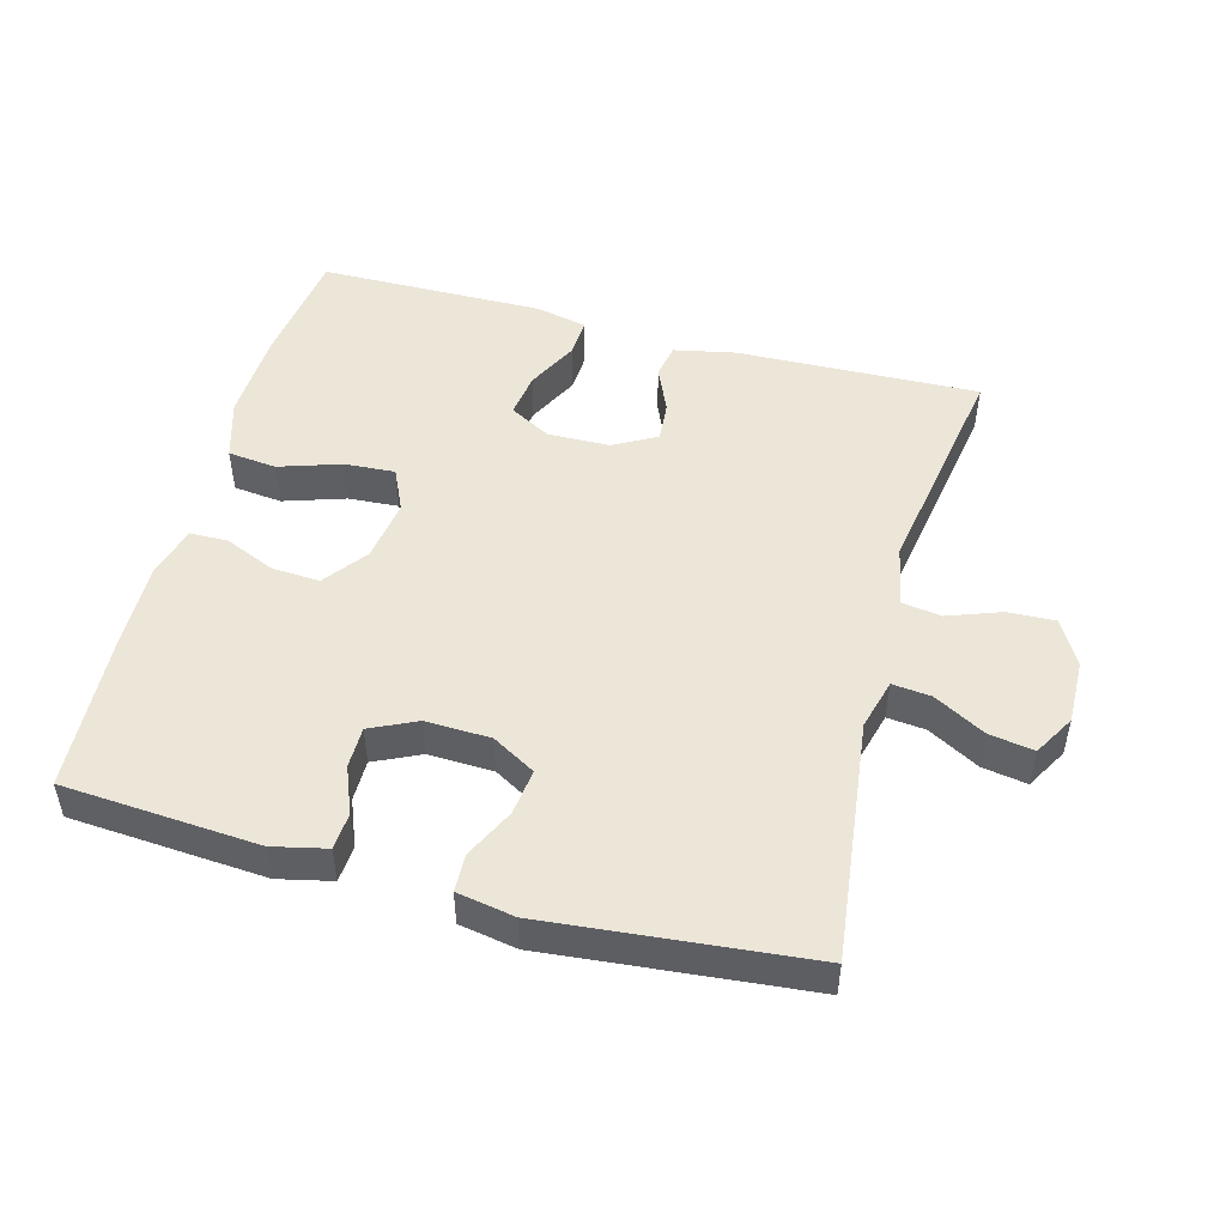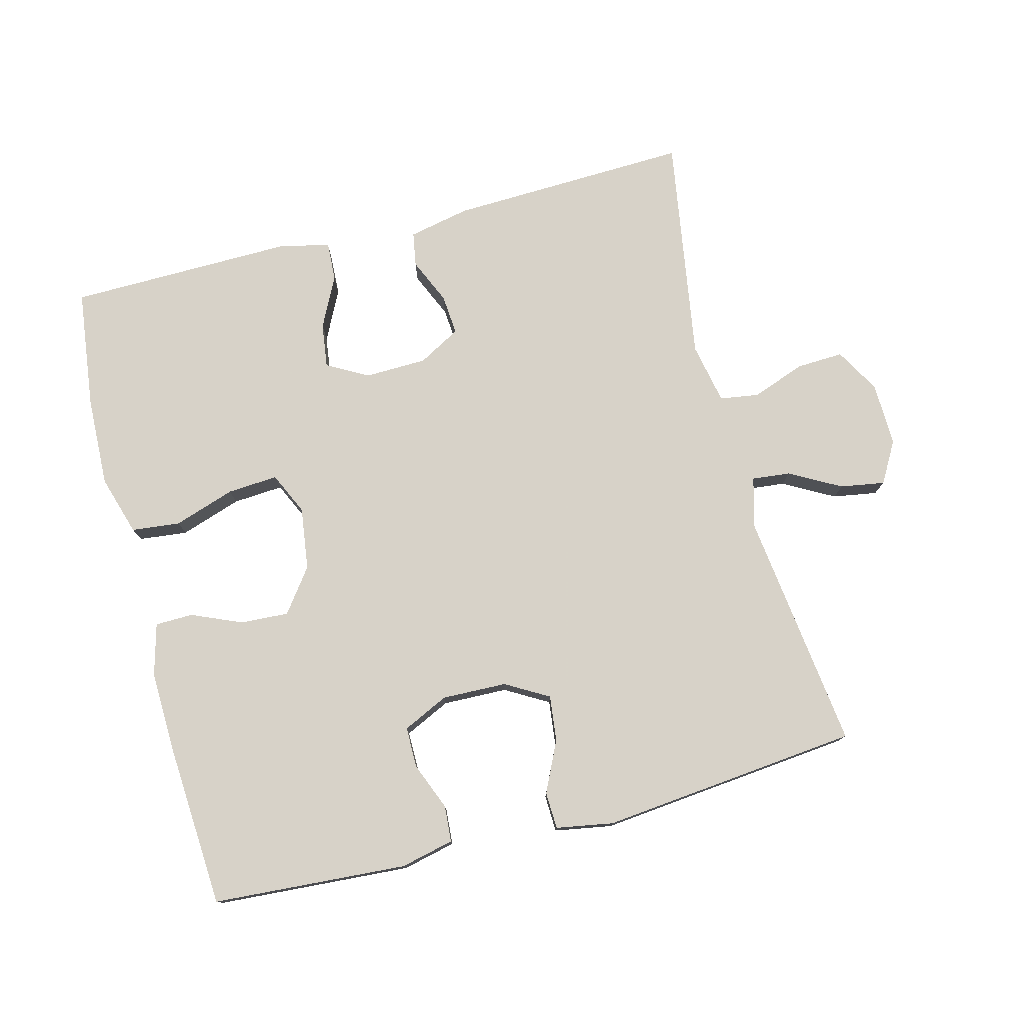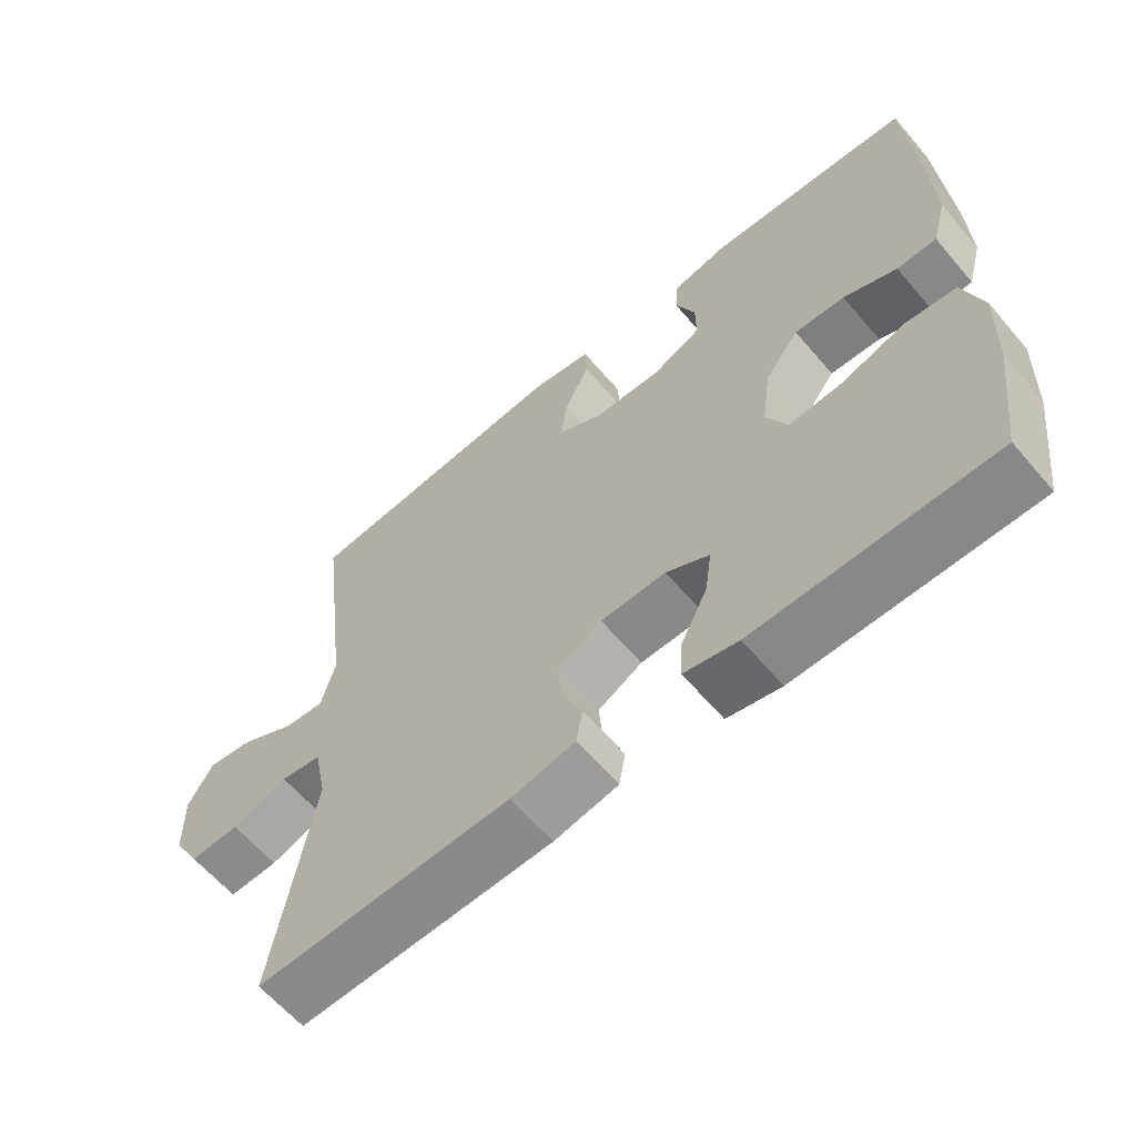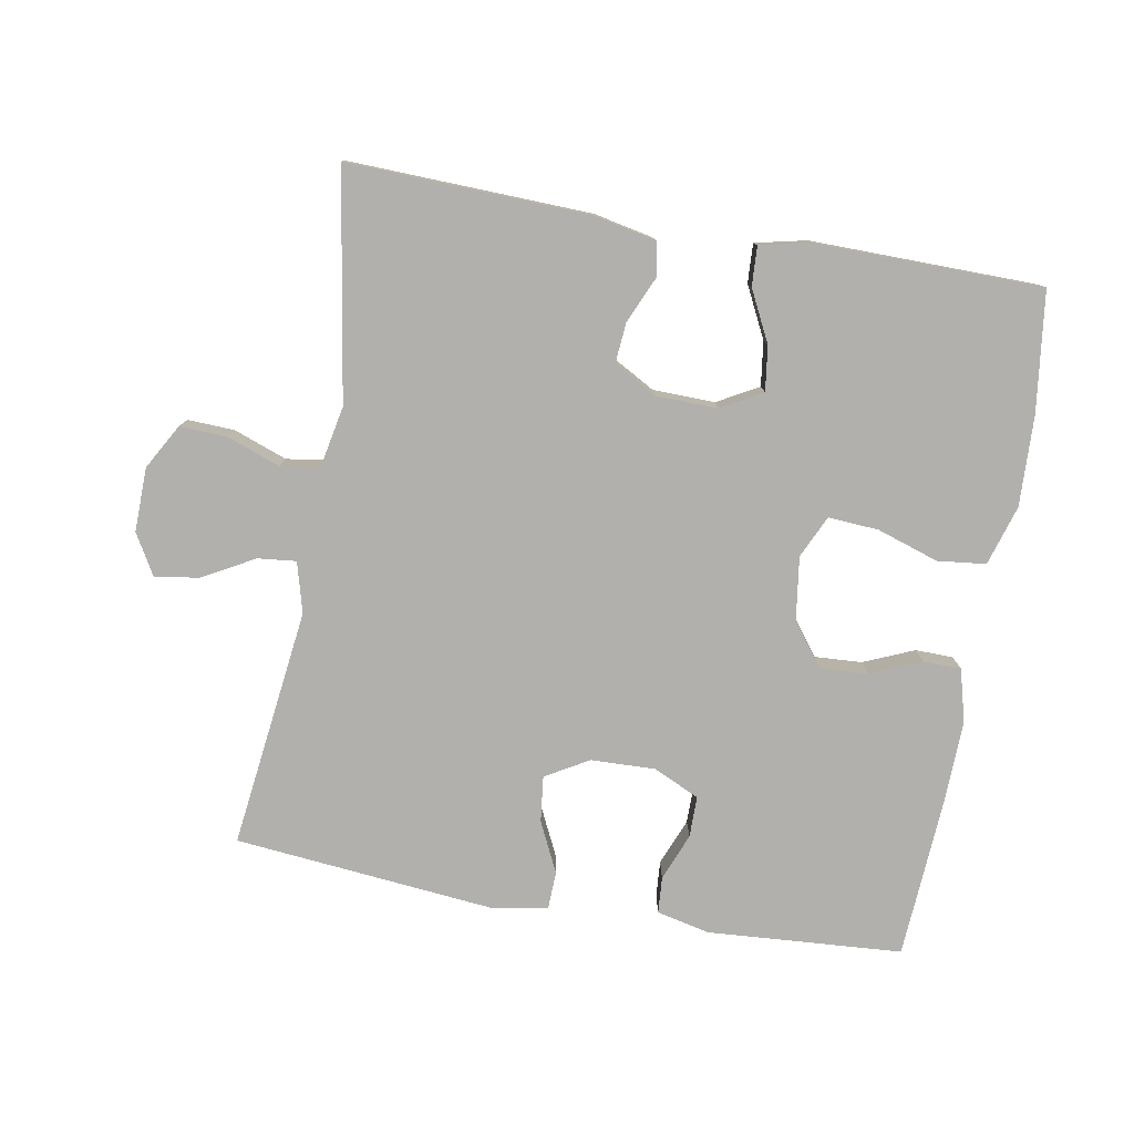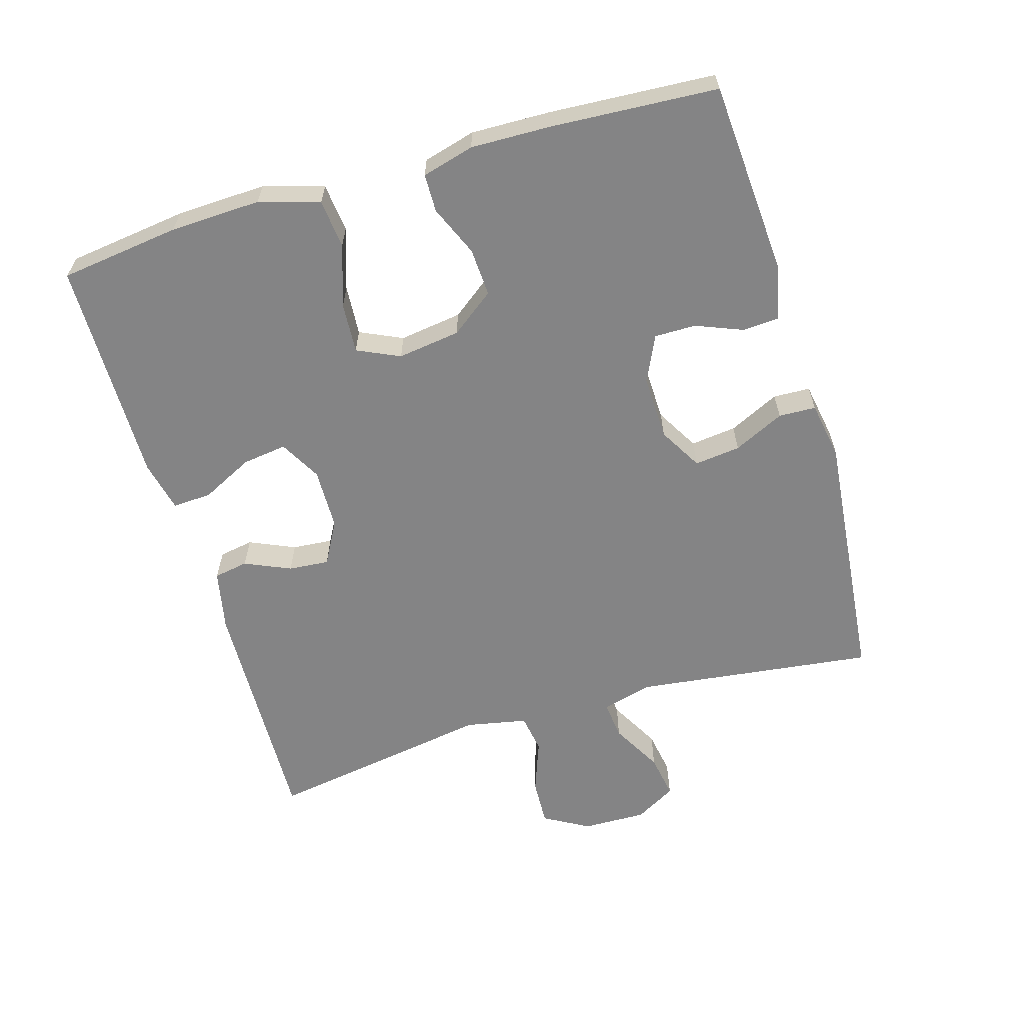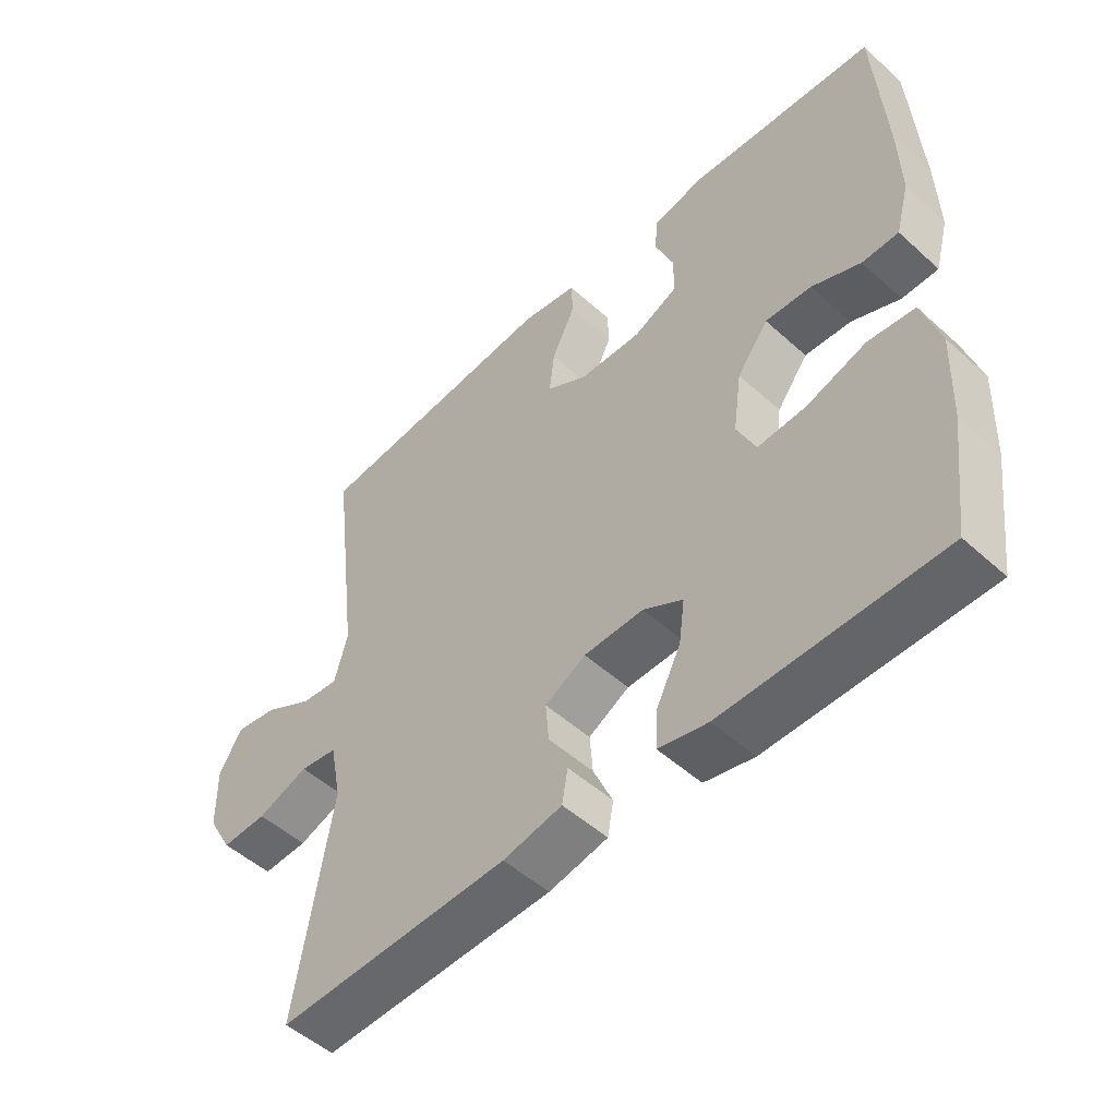
<metadata>
{"format":"obj","ext":"obj","renderer":"f3d","projection":"perspective","resolution":1024,"background":"white","views":[{"elev":49.2,"azim":15.2,"up":"+Y"},{"elev":77.3,"azim":-14.6,"up":"+Y"},{"elev":-62.2,"azim":-139.6,"up":"+Z"},{"elev":-78.6,"azim":170.0,"up":"+Y"},{"elev":-61.5,"azim":-73.5,"up":"+Y"},{"elev":-50.9,"azim":-134.5,"up":"+Z"}]}
</metadata>
<code>
v -0.5 0.07 0.5
v -0.211 0.07 0.52
v -0.132 0.07 0.502
v -0.128 0.07 0.448
v -0.156 0.07 0.378
v -0.156 0.07 0.317
v -0.088 0.07 0.285
v 0.008 0.07 0.288
v 0.072 0.07 0.325
v 0.064 0.07 0.393
v 0.028 0.07 0.468
v 0.03 0.07 0.523
v 0.115 0.07 0.538
v 0.5 0.07 0.5
v 0.456 0.07 0.144
v 0.476 0.07 0.069
v 0.533 0.07 0.075
v 0.609 0.07 0.117
v 0.675 0.07 0.128
v 0.71 0.07 0.067
v 0.708 0.07 -0.028
v 0.67 0.07 -0.095
v 0.6 0.07 -0.092
v 0.521 0.07 -0.063
v 0.463 0.07 -0.072
v 0.445 0.07 -0.163
v 0.5 0.07 -0.5
v 0.141 0.07 -0.488
v 0.05 0.07 -0.469
v 0.041 0.07 -0.418
v 0.071 0.07 -0.35
v 0.076 0.07 -0.29
v 0.013 0.07 -0.255
v -0.079 0.07 -0.253
v -0.14 0.07 -0.287
v -0.131 0.07 -0.353
v -0.093 0.07 -0.429
v -0.09 0.07 -0.487
v -0.166 0.07 -0.504
v -0.5 0.07 -0.5
v -0.523 0.07 -0.322
v -0.528 0.07 -0.188
v -0.501 0.07 -0.099
v -0.429 0.07 -0.091
v -0.338 0.07 -0.121
v -0.263 0.07 -0.126
v -0.234 0.07 -0.063
v -0.247 0.07 0.03
v -0.295 0.07 0.094
v -0.366 0.07 0.09
v -0.441 0.07 0.058
v -0.497 0.07 0.059
v -0.518 0.07 0.136
v -0.515 0.07 0.255
v -0.5 0 0.5
v -0.211 0 0.52
v -0.132 0 0.502
v -0.128 0 0.448
v -0.156 0 0.378
v -0.156 0 0.317
v -0.088 0 0.285
v 0.008 0 0.288
v 0.072 0 0.325
v 0.064 0 0.393
v 0.028 0 0.468
v 0.03 0 0.523
v 0.115 0 0.538
v 0.5 0 0.5
v 0.456 0 0.144
v 0.476 0 0.069
v 0.533 0 0.075
v 0.609 0 0.117
v 0.675 0 0.128
v 0.71 0 0.067
v 0.708 0 -0.028
v 0.67 0 -0.095
v 0.6 0 -0.092
v 0.521 0 -0.063
v 0.463 0 -0.072
v 0.445 0 -0.163
v 0.5 0 -0.5
v 0.141 0 -0.488
v 0.05 0 -0.469
v 0.041 0 -0.418
v 0.071 0 -0.35
v 0.076 0 -0.29
v 0.013 0 -0.255
v -0.079 0 -0.253
v -0.14 0 -0.287
v -0.131 0 -0.353
v -0.093 0 -0.429
v -0.09 0 -0.487
v -0.166 0 -0.504
v -0.5 0 -0.5
v -0.523 0 -0.322
v -0.528 0 -0.188
v -0.501 0 -0.099
v -0.429 0 -0.091
v -0.338 0 -0.121
v -0.263 0 -0.126
v -0.234 0 -0.063
v -0.247 0 0.03
v -0.295 0 0.094
v -0.366 0 0.09
v -0.441 0 0.058
v -0.497 0 0.059
v -0.518 0 0.136
v -0.515 0 0.255
f 3 4 5
f 2 3 5
f 1 2 5
f 54 1 5
f 53 54 5
f 52 53 5
f 51 52 5
f 50 51 5
f 49 50 5 6
f 48 49 6 7
f 47 48 7 8
f 46 47 8 9
f 43 44 45
f 42 43 45
f 41 42 45
f 40 41 45
f 39 40 45
f 38 39 45
f 37 38 45
f 36 37 45
f 35 36 45 46
f 34 35 46 9
f 29 30 31
f 28 29 31
f 27 28 31
f 26 27 31
f 25 26 31 32
f 22 23 24
f 21 22 24
f 20 21 24
f 19 20 24
f 18 19 24
f 17 18 24
f 16 17 24 25
f 25 32 33
f 16 25 33
f 15 16 33
f 13 14 15
f 12 13 15
f 11 12 15
f 10 11 15
f 15 33 34 9
f 9 10 15
f 59 58 57
f 59 57 56
f 59 56 55
f 59 55 108
f 59 108 107
f 59 107 106
f 59 106 105
f 59 105 104
f 60 59 104 103
f 61 60 103 102
f 62 61 102 101
f 63 62 101 100
f 99 98 97
f 99 97 96
f 99 96 95
f 99 95 94
f 99 94 93
f 99 93 92
f 99 92 91
f 99 91 90
f 100 99 90 89
f 63 100 89 88
f 85 84 83
f 85 83 82
f 85 82 81
f 85 81 80
f 86 85 80 79
f 78 77 76
f 78 76 75
f 78 75 74
f 78 74 73
f 78 73 72
f 78 72 71
f 79 78 71 70
f 87 86 79
f 87 79 70
f 87 70 69
f 69 68 67
f 69 67 66
f 69 66 65
f 69 65 64
f 63 88 87 69
f 69 64 63
f 1 55 56 2
f 2 56 57 3
f 3 57 58 4
f 4 58 59 5
f 5 59 60 6
f 6 60 61 7
f 7 61 62 8
f 8 62 63 9
f 9 63 64 10
f 10 64 65 11
f 11 65 66 12
f 12 66 67 13
f 13 67 68 14
f 14 68 69 15
f 15 69 70 16
f 16 70 71 17
f 17 71 72 18
f 18 72 73 19
f 19 73 74 20
f 20 74 75 21
f 21 75 76 22
f 22 76 77 23
f 23 77 78 24
f 24 78 79 25
f 25 79 80 26
f 26 80 81 27
f 27 81 82 28
f 28 82 83 29
f 29 83 84 30
f 30 84 85 31
f 31 85 86 32
f 32 86 87 33
f 33 87 88 34
f 34 88 89 35
f 35 89 90 36
f 36 90 91 37
f 37 91 92 38
f 38 92 93 39
f 39 93 94 40
f 40 94 95 41
f 41 95 96 42
f 42 96 97 43
f 43 97 98 44
f 44 98 99 45
f 45 99 100 46
f 46 100 101 47
f 47 101 102 48
f 48 102 103 49
f 49 103 104 50
f 50 104 105 51
f 51 105 106 52
f 52 106 107 53
f 53 107 108 54
f 54 108 55 1

</code>
